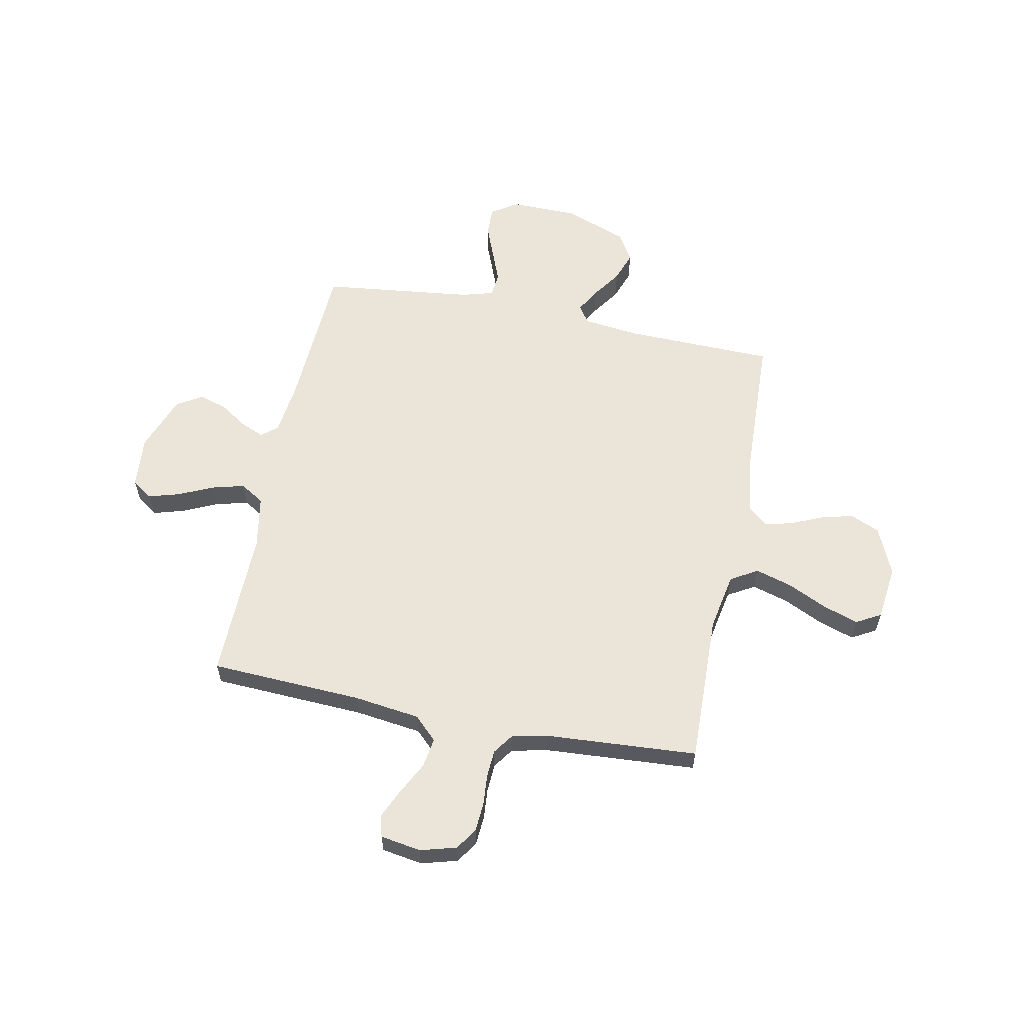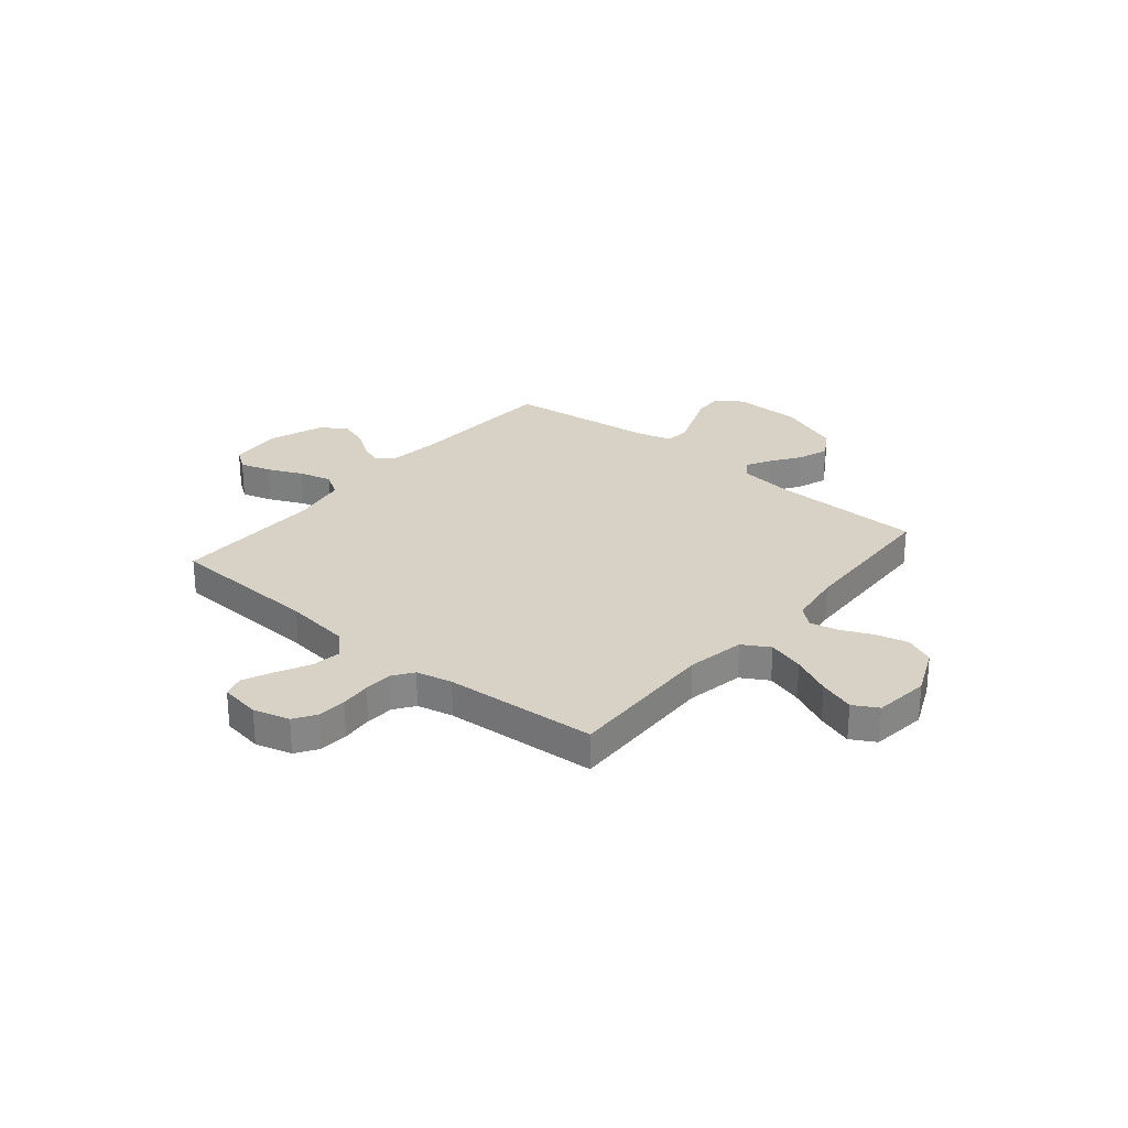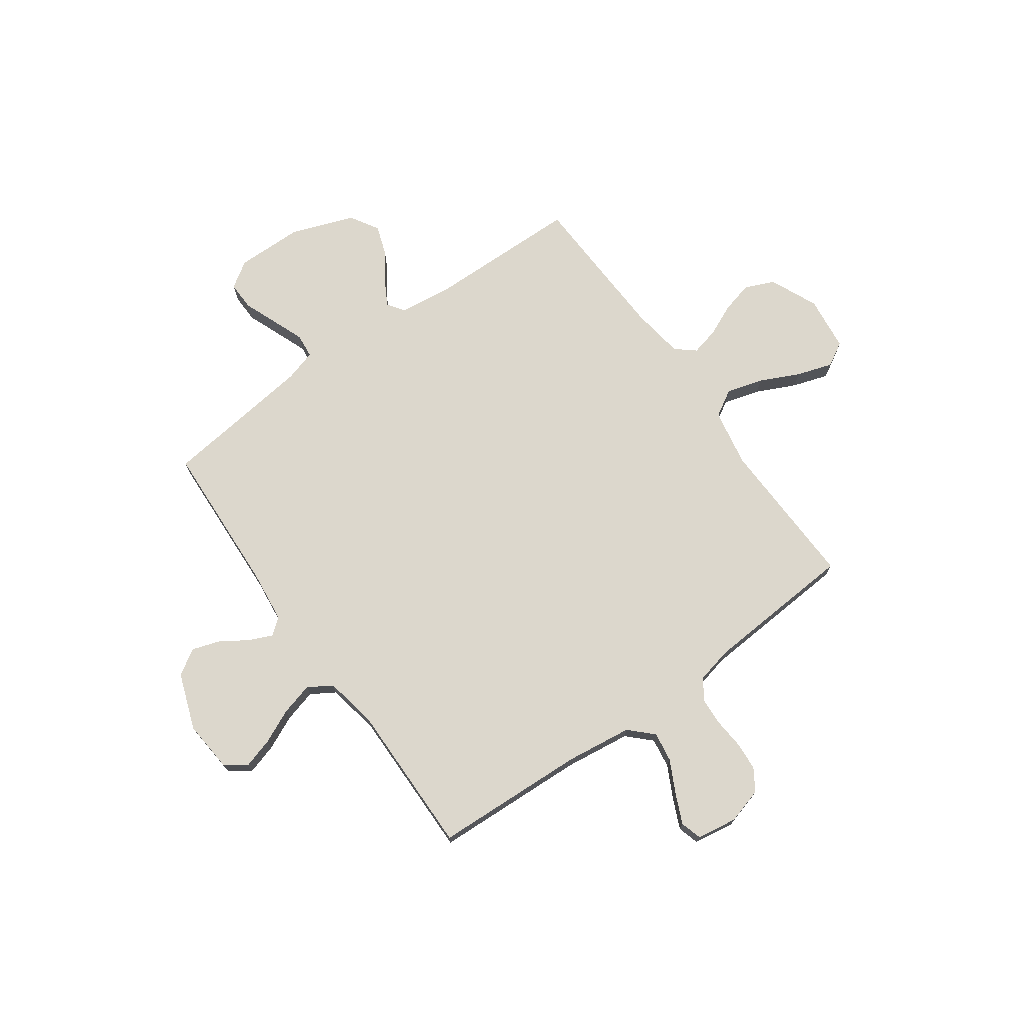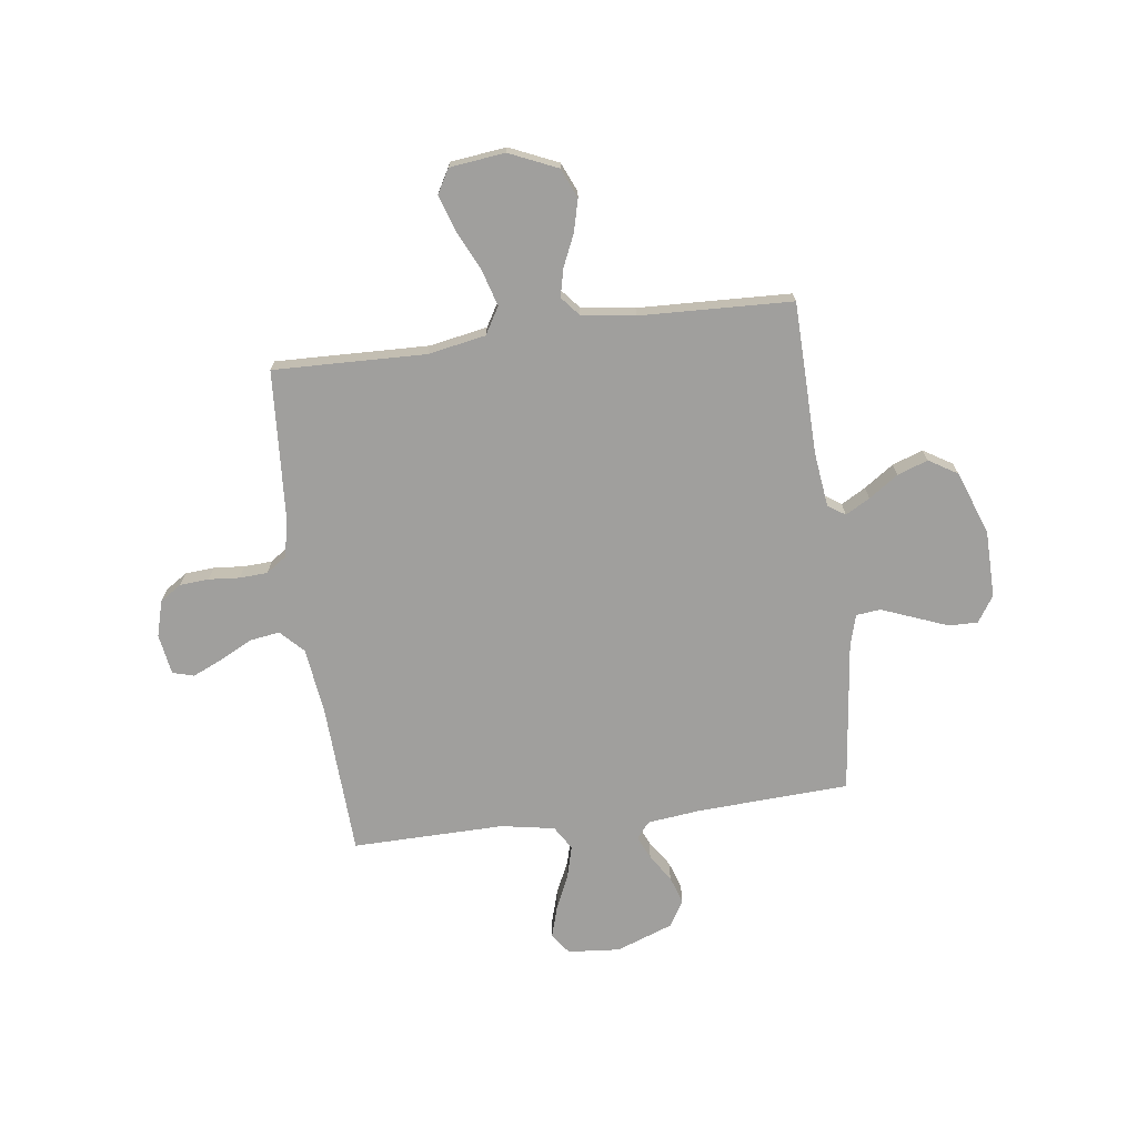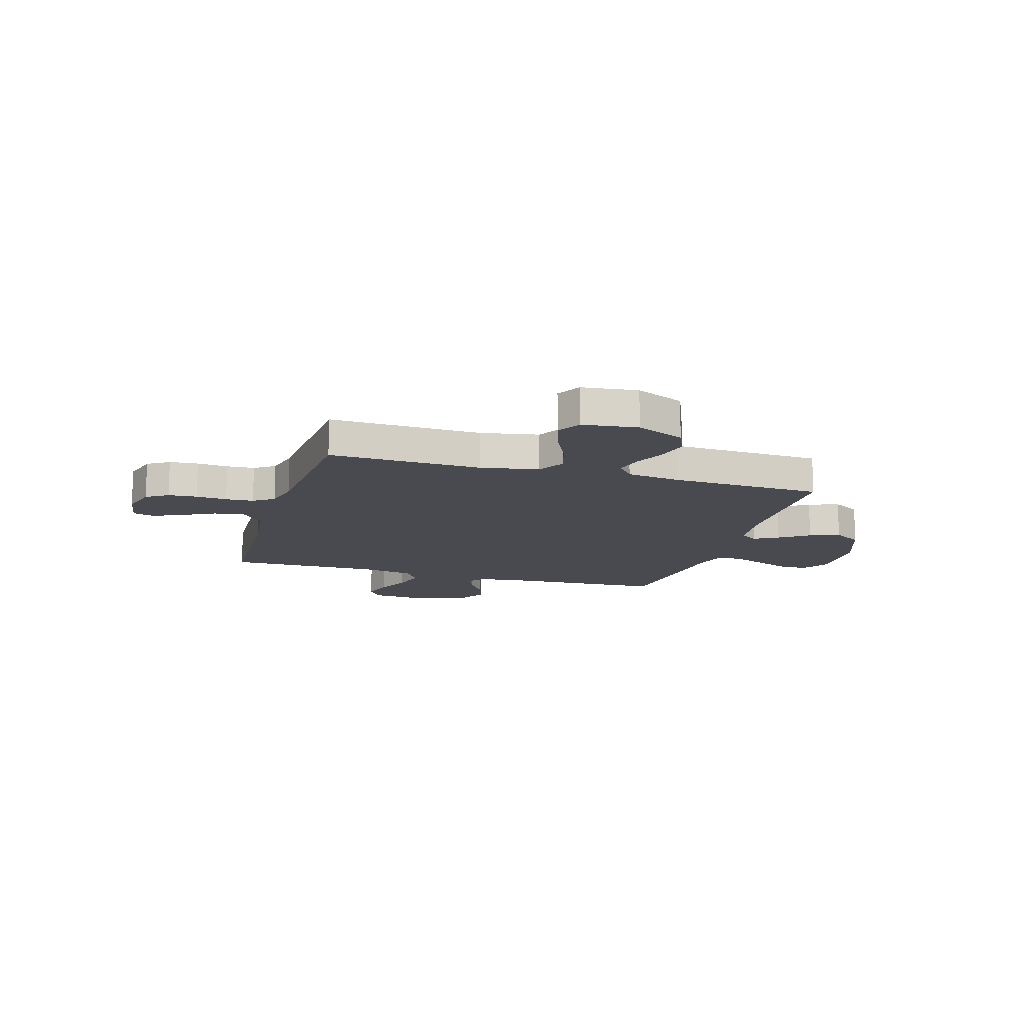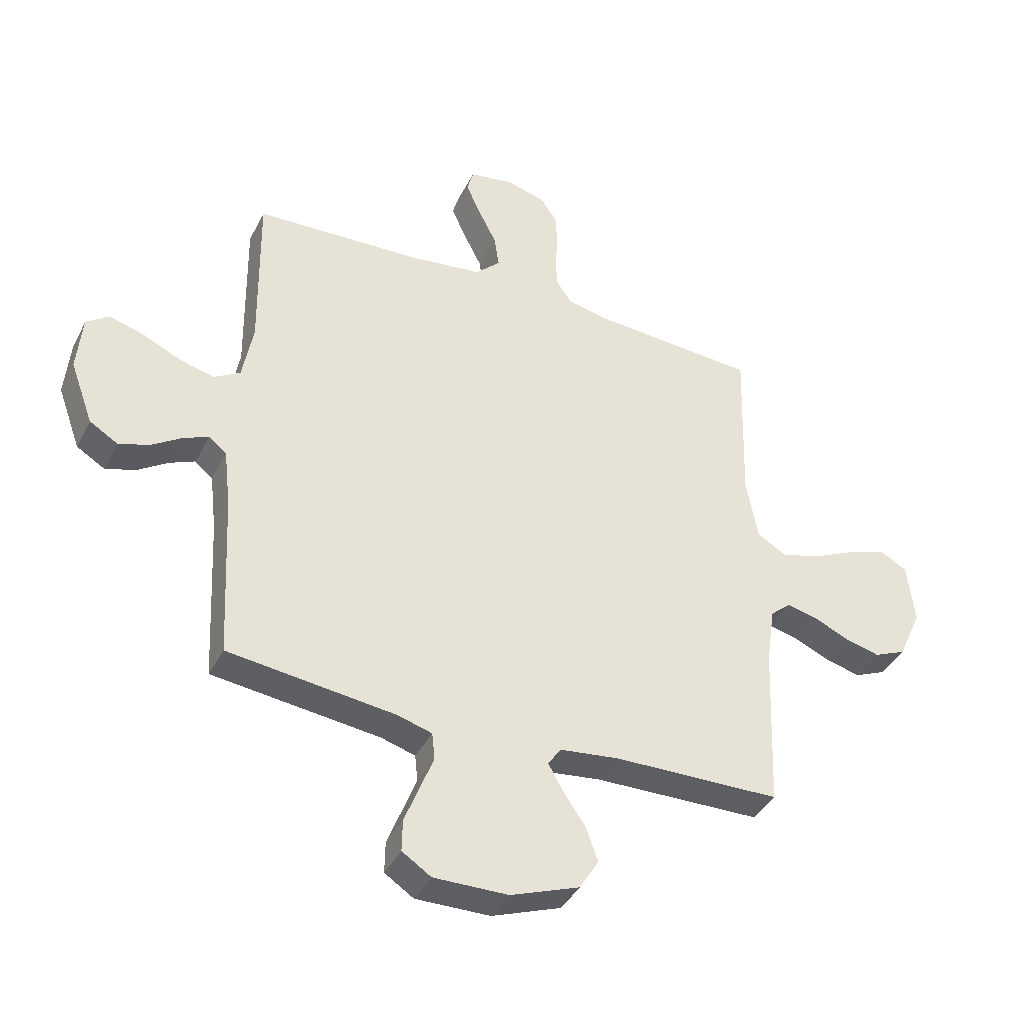
<metadata>
{"format":"obj","ext":"obj","renderer":"f3d","projection":"perspective","resolution":1024,"background":"white","views":[{"elev":59.0,"azim":11.4,"up":"+Y"},{"elev":27.5,"azim":39.8,"up":"+Y"},{"elev":72.9,"azim":-35.6,"up":"+Y"},{"elev":-71.3,"azim":97.6,"up":"+Y"},{"elev":-13.6,"azim":73.4,"up":"+Y"},{"elev":-39.8,"azim":-24.9,"up":"+Z"}]}
</metadata>
<code>
v 0.5 0.07 -0.5
v 0.2 0.07 -0.506
v 0.093 0.07 -0.519
v 0.07 0.07 -0.553
v 0.097 0.07 -0.601
v 0.137 0.07 -0.659
v 0.158 0.07 -0.719
v 0.124 0.07 -0.775
v 0 0.07 -0.821
v -0.133 0.07 -0.823
v -0.185 0.07 -0.789
v -0.184 0.07 -0.732
v -0.158 0.07 -0.666
v -0.133 0.07 -0.602
v -0.138 0.07 -0.554
v -0.2 0.07 -0.536
v -0.5 0.07 -0.5
v -0.515 0.07 -0.2
v -0.527 0.07 -0.096
v -0.559 0.07 -0.07
v -0.605 0.07 -0.09
v -0.658 0.07 -0.125
v -0.713 0.07 -0.143
v -0.764 0.07 -0.112
v -0.805 0.07 0
v -0.796 0.07 0.103
v -0.755 0.07 0.132
v -0.694 0.07 0.114
v -0.626 0.07 0.083
v -0.562 0.07 0.066
v -0.515 0.07 0.095
v -0.496 0.07 0.2
v -0.5 0.07 0.5
v -0.2 0.07 0.514
v -0.069 0.07 0.531
v -0.024 0.07 0.575
v -0.033 0.07 0.634
v -0.066 0.07 0.699
v -0.092 0.07 0.757
v -0.08 0.07 0.799
v 0 0.07 0.812
v 0.071 0.07 0.792
v 0.099 0.07 0.749
v 0.103 0.07 0.692
v 0.098 0.07 0.631
v 0.101 0.07 0.576
v 0.129 0.07 0.536
v 0.2 0.07 0.52
v 0.5 0.07 0.5
v 0.491 0.07 0.2
v 0.512 0.07 0.086
v 0.565 0.07 0.055
v 0.637 0.07 0.076
v 0.715 0.07 0.113
v 0.785 0.07 0.136
v 0.833 0.07 0.109
v 0.846 0.07 0
v 0.804 0.07 -0.095
v 0.746 0.07 -0.12
v 0.683 0.07 -0.104
v 0.62 0.07 -0.076
v 0.565 0.07 -0.063
v 0.527 0.07 -0.095
v 0.512 0.07 -0.2
v 0.5 0 -0.5
v 0.2 0 -0.506
v 0.093 0 -0.519
v 0.07 0 -0.553
v 0.097 0 -0.601
v 0.137 0 -0.659
v 0.158 0 -0.719
v 0.124 0 -0.775
v 0 0 -0.821
v -0.133 0 -0.823
v -0.185 0 -0.789
v -0.184 0 -0.732
v -0.158 0 -0.666
v -0.133 0 -0.602
v -0.138 0 -0.554
v -0.2 0 -0.536
v -0.5 0 -0.5
v -0.515 0 -0.2
v -0.527 0 -0.096
v -0.559 0 -0.07
v -0.605 0 -0.09
v -0.658 0 -0.125
v -0.713 0 -0.143
v -0.764 0 -0.112
v -0.805 0 0
v -0.796 0 0.103
v -0.755 0 0.132
v -0.694 0 0.114
v -0.626 0 0.083
v -0.562 0 0.066
v -0.515 0 0.095
v -0.496 0 0.2
v -0.5 0 0.5
v -0.2 0 0.514
v -0.069 0 0.531
v -0.024 0 0.575
v -0.033 0 0.634
v -0.066 0 0.699
v -0.092 0 0.757
v -0.08 0 0.799
v 0 0 0.812
v 0.071 0 0.792
v 0.099 0 0.749
v 0.103 0 0.692
v 0.098 0 0.631
v 0.101 0 0.576
v 0.129 0 0.536
v 0.2 0 0.52
v 0.5 0 0.5
v 0.491 0 0.2
v 0.512 0 0.086
v 0.565 0 0.055
v 0.637 0 0.076
v 0.715 0 0.113
v 0.785 0 0.136
v 0.833 0 0.109
v 0.846 0 0
v 0.804 0 -0.095
v 0.746 0 -0.12
v 0.683 0 -0.104
v 0.62 0 -0.076
v 0.565 0 -0.063
v 0.527 0 -0.095
v 0.512 0 -0.2
f 58 59 60 61
f 58 61 62
f 57 58 62
f 56 57 62
f 53 54 55 56
f 52 53 56 62
f 51 52 62 63
f 48 49 50
f 47 48 50 51
f 42 43 44 45
f 42 45 46
f 41 42 46
f 40 41 46
f 37 38 39 40
f 37 40 46 47
f 32 33 34
f 31 32 34 35
f 26 27 28 29
f 26 29 30
f 25 26 30
f 24 25 30
f 21 22 23 24
f 20 21 24 30
f 19 20 30 31
f 16 17 18
f 15 16 18 19
f 10 11 12 13
f 10 13 14
f 9 10 14
f 8 9 14 15
f 5 6 7 8
f 4 5 8 15
f 64 1 2
f 64 2 3
f 63 64 3
f 51 63 3
f 36 37 47 51
f 35 36 51 3
f 15 19 31 35
f 3 4 15 35
f 125 124 123 122
f 126 125 122
f 126 122 121
f 126 121 120
f 120 119 118 117
f 126 120 117 116
f 127 126 116 115
f 114 113 112
f 115 114 112 111
f 109 108 107 106
f 110 109 106
f 110 106 105
f 110 105 104
f 104 103 102 101
f 111 110 104 101
f 98 97 96
f 99 98 96 95
f 93 92 91 90
f 94 93 90
f 94 90 89
f 94 89 88
f 88 87 86 85
f 94 88 85 84
f 95 94 84 83
f 82 81 80
f 83 82 80 79
f 77 76 75 74
f 78 77 74
f 78 74 73
f 79 78 73 72
f 72 71 70 69
f 79 72 69 68
f 66 65 128
f 67 66 128
f 67 128 127
f 67 127 115
f 115 111 101 100
f 67 115 100 99
f 99 95 83 79
f 99 79 68 67
f 1 65 66 2
f 2 66 67 3
f 3 67 68 4
f 4 68 69 5
f 5 69 70 6
f 6 70 71 7
f 7 71 72 8
f 8 72 73 9
f 9 73 74 10
f 10 74 75 11
f 11 75 76 12
f 12 76 77 13
f 13 77 78 14
f 14 78 79 15
f 15 79 80 16
f 16 80 81 17
f 17 81 82 18
f 18 82 83 19
f 19 83 84 20
f 20 84 85 21
f 21 85 86 22
f 22 86 87 23
f 23 87 88 24
f 24 88 89 25
f 25 89 90 26
f 26 90 91 27
f 27 91 92 28
f 28 92 93 29
f 29 93 94 30
f 30 94 95 31
f 31 95 96 32
f 32 96 97 33
f 33 97 98 34
f 34 98 99 35
f 35 99 100 36
f 36 100 101 37
f 37 101 102 38
f 38 102 103 39
f 39 103 104 40
f 40 104 105 41
f 41 105 106 42
f 42 106 107 43
f 43 107 108 44
f 44 108 109 45
f 45 109 110 46
f 46 110 111 47
f 47 111 112 48
f 48 112 113 49
f 49 113 114 50
f 50 114 115 51
f 51 115 116 52
f 52 116 117 53
f 53 117 118 54
f 54 118 119 55
f 55 119 120 56
f 56 120 121 57
f 57 121 122 58
f 58 122 123 59
f 59 123 124 60
f 60 124 125 61
f 61 125 126 62
f 62 126 127 63
f 63 127 128 64
f 64 128 65 1

</code>
